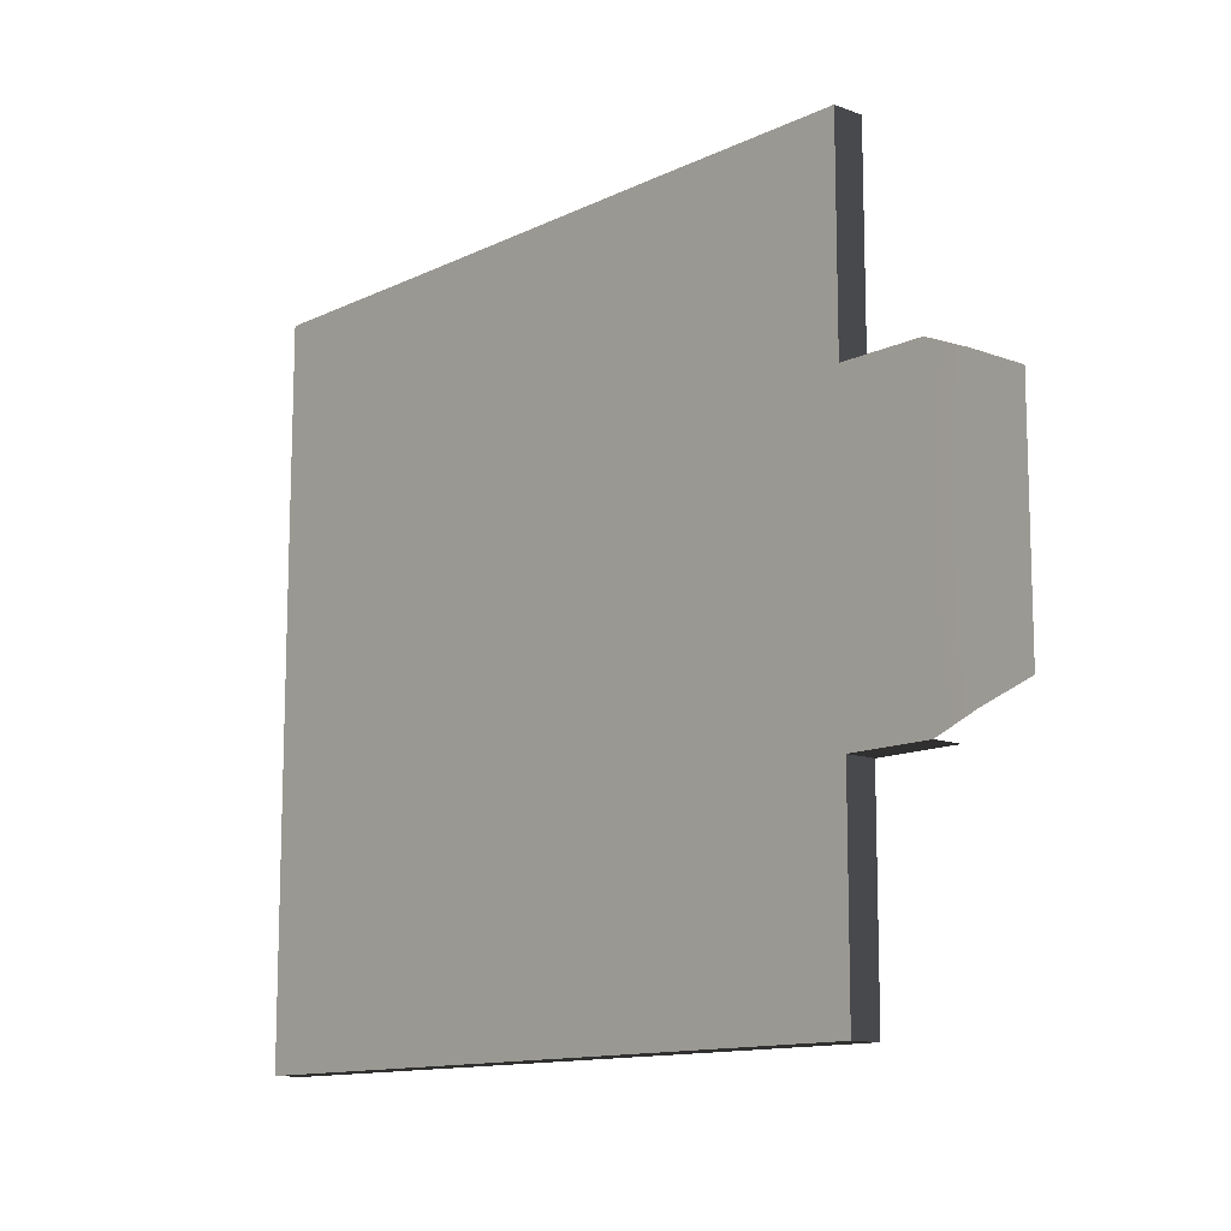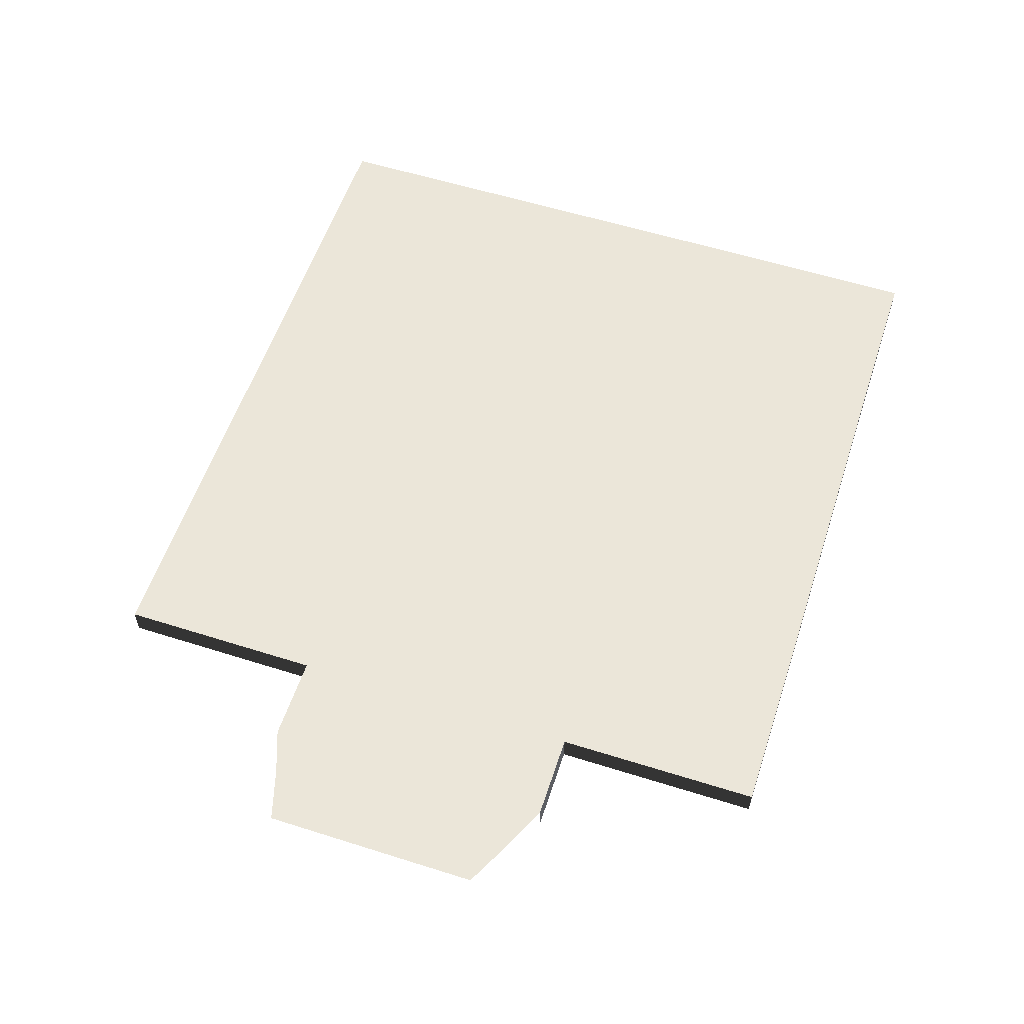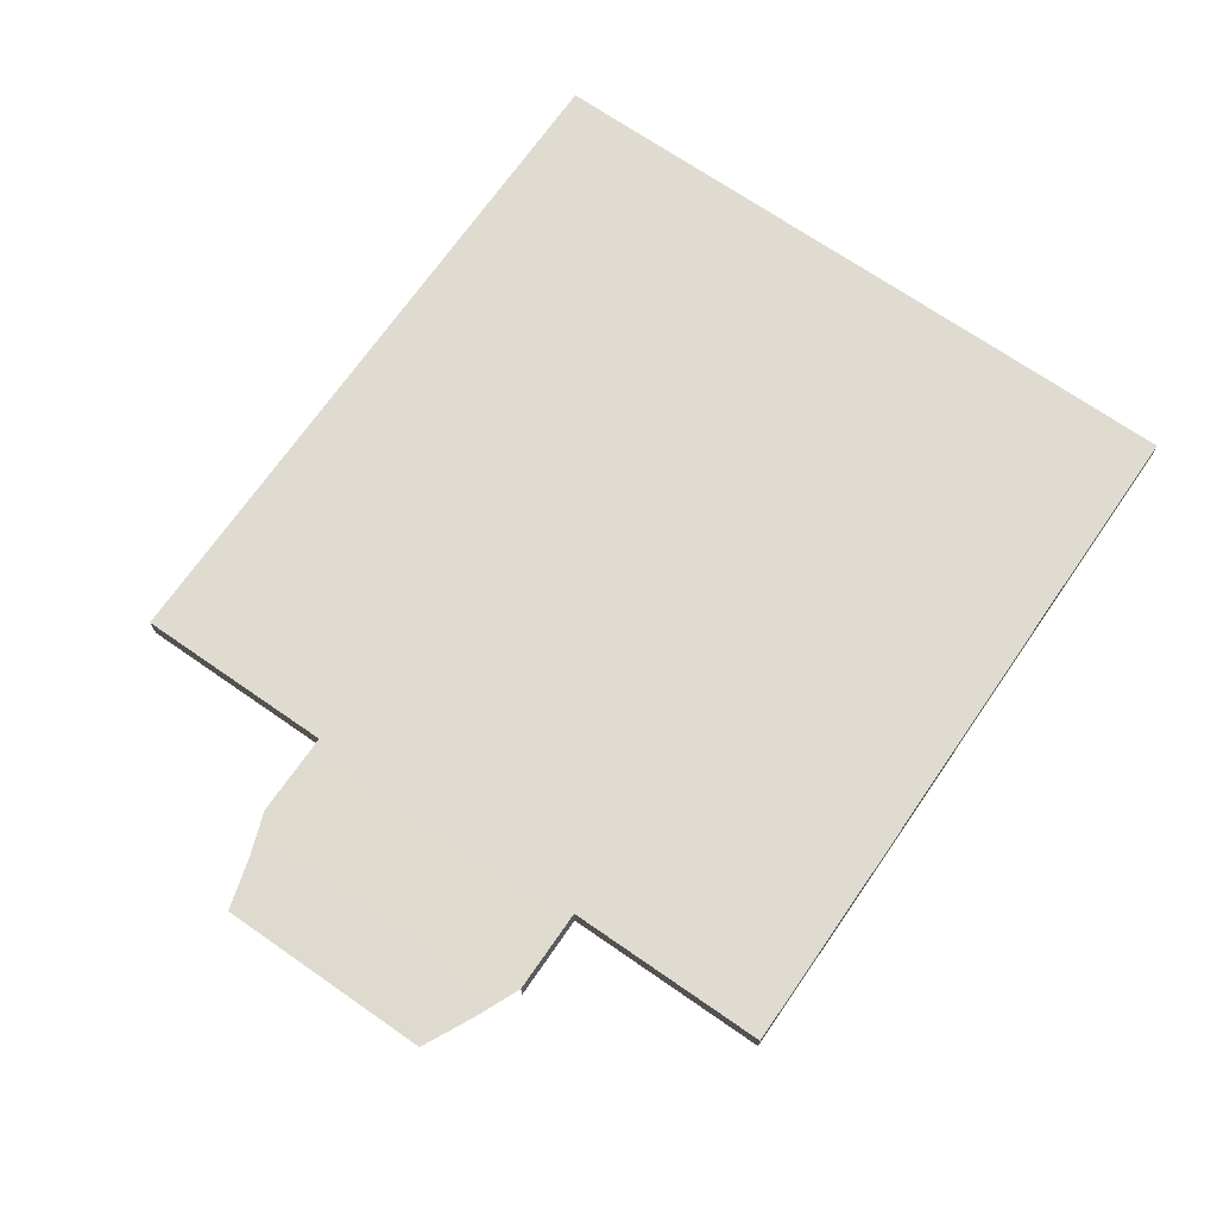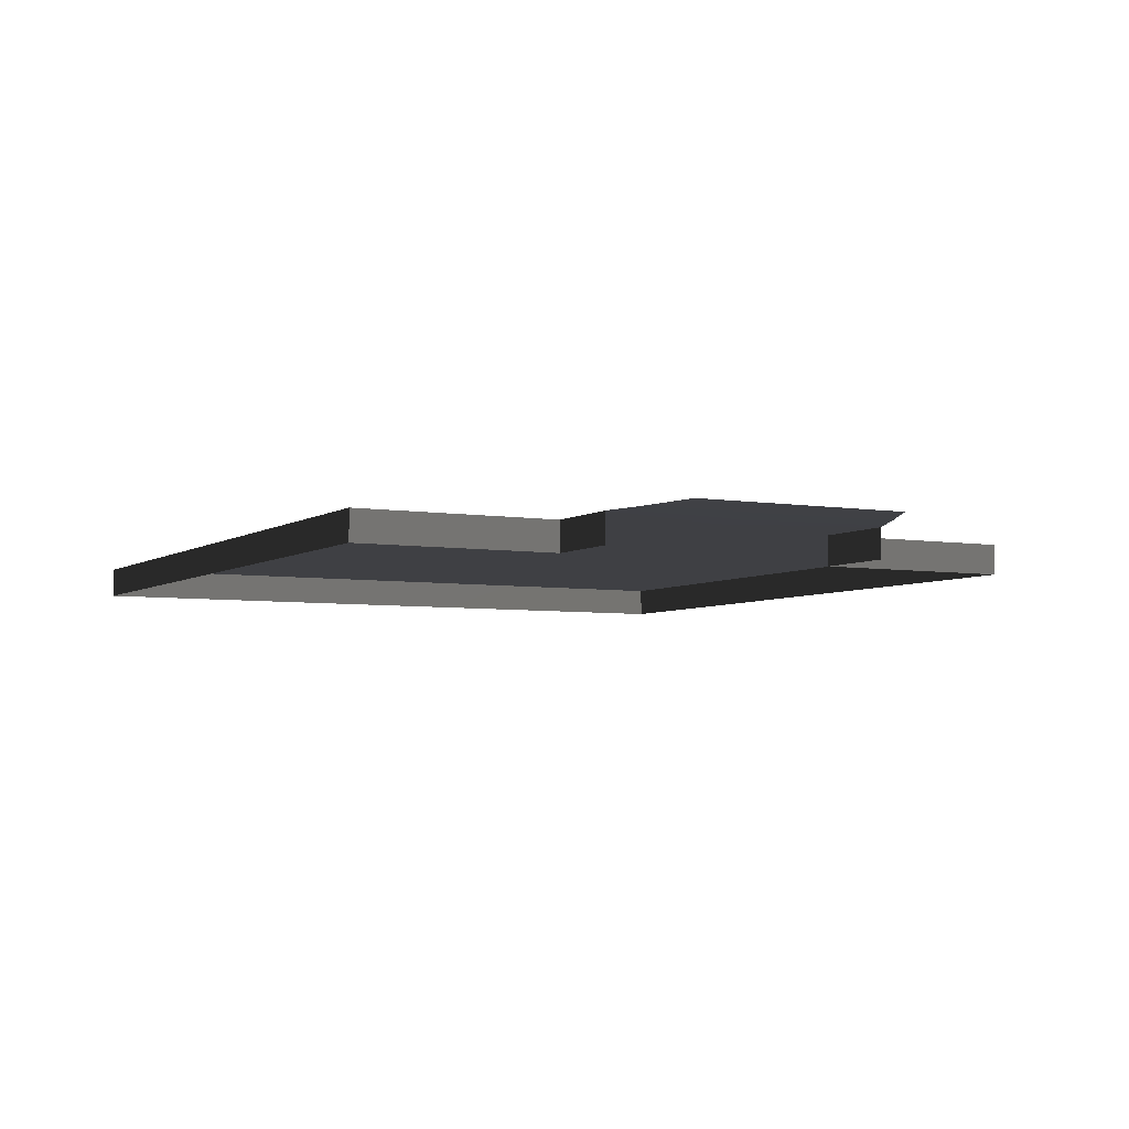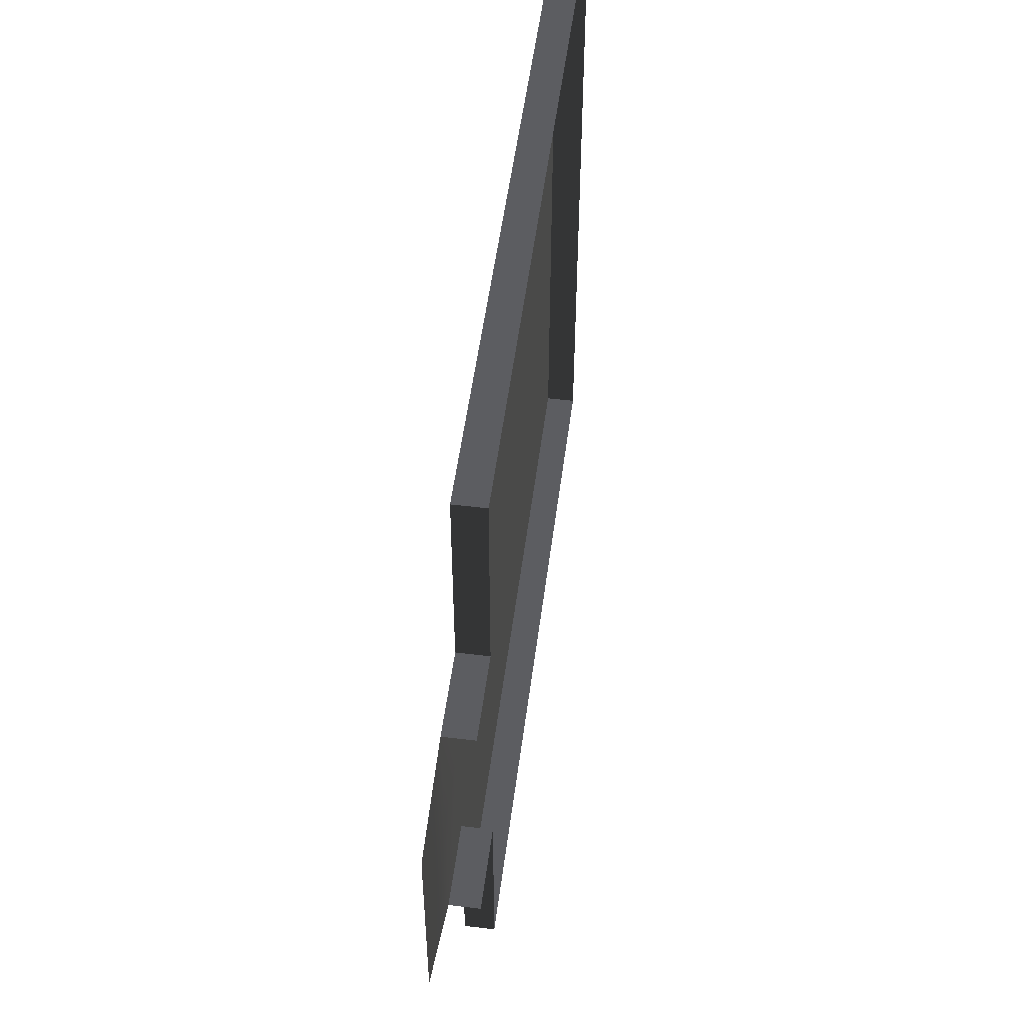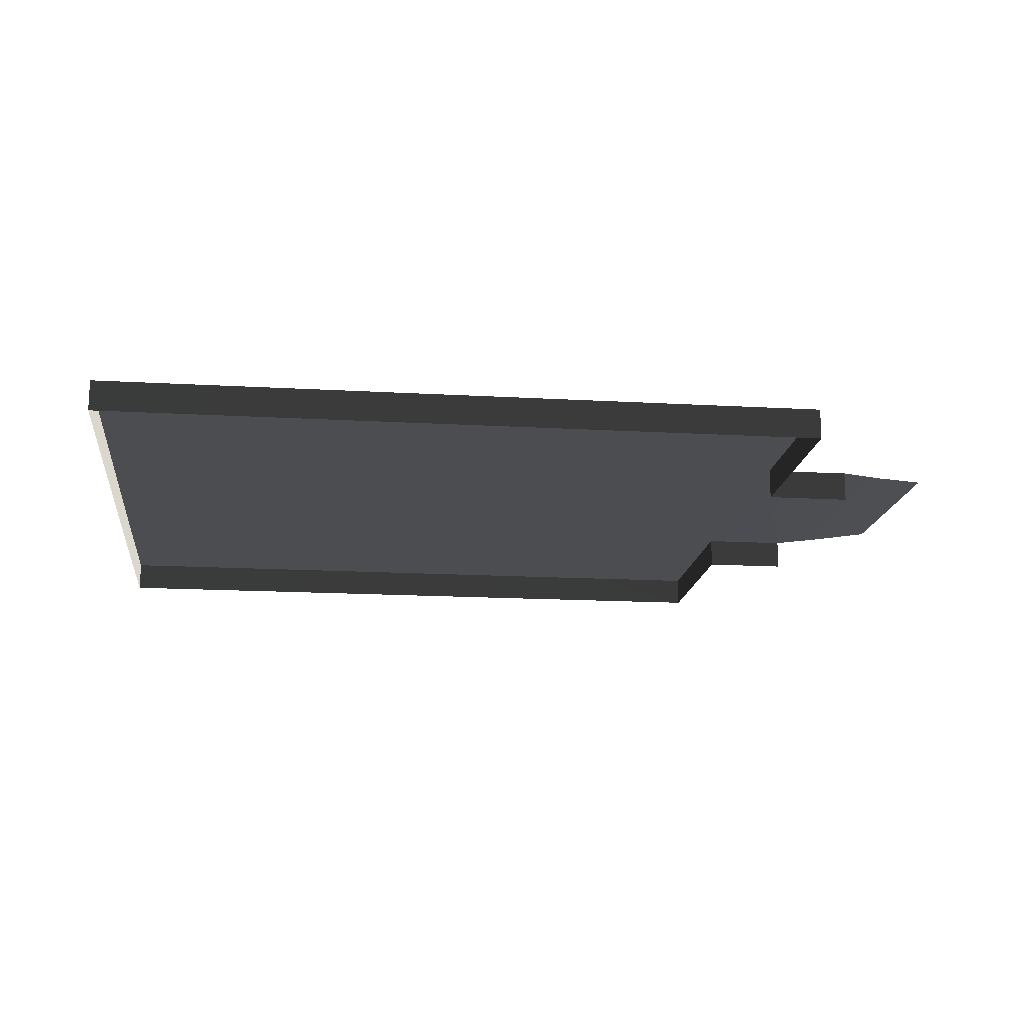
<metadata>
{"format":"obj","ext":"obj","renderer":"f3d","projection":"perspective","resolution":1024,"background":"white","views":[{"elev":-12.2,"azim":-131.3,"up":"+Z"},{"elev":57.1,"azim":-71.8,"up":"+Y"},{"elev":70.2,"azim":-55.3,"up":"+Y"},{"elev":-5.0,"azim":-118.1,"up":"+Y"},{"elev":52.4,"azim":-82.6,"up":"+Z"},{"elev":-16.2,"azim":173.2,"up":"+Y"}]}
</metadata>
<code>
g Object09
v 66.69 -0.0002823 -159.5
v 57.73 -0.0002823 -159.5
v 53.57 -0.0002823 -113
v 66.68 -0.0002823 -113
v 162 -0.0002823 0.04849
v 162 -0.0002823 -66.6
v 114.4 -0.0002823 -66.61
v 114.3 -0.0002823 0.03411
v -0.0002439 -0.0002823 -0.0004272
v -0.02037 -0.0002823 66.65
v 37.46 -0.0002823 66.66
v 66.63 -0.0002823 66.67
v 66.65 -0.0002823 0.0197
v 43.43 -0.0002823 0.01269
v -66.65 -0.0002823 -0.02056
v -114.2 -0.0002823 -0.03492
v -114.2 -0.0002823 66.61
v -66.67 -0.0002823 66.63
v -161.7 -0.0002823 -0.04927
v -161.7 -0.0002823 -66.7
v -199.9 -0.0002823 -66.71
v -199.9 -0.0002823 -0.06082
v 114.3 -0.0002823 113.2
v 161.7 -0.0002823 113.2
v 161.9 -0.0002823 66.7
v 114.3 -0.0002823 66.68
v 66.61 -0.0002823 113.2
v 33.29 -0.0002823 113.1
v 66.6 -0.0002823 149
v -0.04844 -0.0002823 159.5
v 66.6 -0.0002823 159.5
v 66.6 -0.0002823 149
v -66.68 -0.0002823 113.1
v -114.2 -0.0002823 113.1
v -114.2 -0.0002823 159.5
v -66.7 -0.0002823 159.6
v -219.7 0.4714 57.97
v -200 -0.0002823 66.59
v -219.7 0.4714 -0.06679
v -243.1 1.164 46.51
v -243.1 1.164 -0.07386
v 162 -0.0002823 -113
v 114.4 -0.0002823 -113
v -66.6 -0.0002823 -159.4
v -114.1 -0.0002823 -159.4
v -114.2 -0.0002823 -113.1
v -66.61 -0.0002823 -113.1
v 162 -13.71 -113
v 162 -0.0002823 -113
v 162 -0.0002823 -66.6
v 162 -13.71 -66.6
v -114.1 -13.71 -159.4
v -114.1 -0.0002823 -159.4
v -66.6 -0.0002823 -159.4
v -66.6 -13.71 -159.4
v 162 -0.0002823 0.04849
v 162 -13.71 0.04849
v -161.7 -0.0002823 66.6
v -200 -0.0002823 66.59
v -200 -13.71 66.59
v -161.7 -13.71 66.6
v -0.04844 -13.71 159.5
v -0.04844 -0.0002823 159.5
v -66.7 -0.0002823 159.6
v -66.7 -13.71 159.6
v -161.6 -13.71 159.4
v -114.2 -0.0002823 159.5
v -161.6 -0.0002823 159.4
v -161.7 -13.71 66.6
v -161.6 -13.71 159.4
v -161.6 -0.0002823 159.4
v -161.7 -0.0002823 113.1
v -161.7 -0.0002823 66.6
v 161.9 -13.71 66.7
v 161.9 -0.0002823 66.7
v 161.7 -0.0002823 113.2
v 161.7 -13.71 113.2
v 114.3 -0.0002823 159.6
v 76.38 -0.0002823 159.5
v 76.43 -11.72 159.5
v 66.6 -13.71 159.5
v 161.6 -13.71 159.7
v 161.6 -0.0002823 159.7
v 66.69 -13.71 -159.5
v 66.69 -0.0002823 -159.5
v 114.4 -0.0002823 -159.4
v 114.4 -13.71 -159.4
v 0.04791 -13.71 -159.4
v 57.73 -0.0002823 -159.5
v -161.7 -13.71 -113.1
v -161.7 -0.0002823 -113.1
v -161.6 -0.0002823 -159.4
v -161.6 -13.71 -159.4
v -199.9 -0.0002823 -66.71
v -161.7 -0.0002823 -66.7
v -161.7 -13.71 -66.7
v -199.9 -13.71 -66.71
v 0.01989 -0.0002823 -66.65
v 43.43 -0.0002823 0.01269
v 66.67 -0.0002823 -66.63
v 49.4 -0.0002823 -66.63
v -114.2 -0.0002823 -66.68
v -66.63 -0.0002823 -66.67
v -161.7 -0.0002823 66.6
v -219.7 0.4714 -59.37
v -243.1 1.164 -52.35
v 0.03391 -0.0002823 -113.1
v 49.4 -0.0002823 -66.63
v 162.1 -0.0002823 -159.4
v 114.4 -0.0002823 -159.4
v 162.1 -13.71 -159.4
v 162.1 -0.0002823 -159.4
v -161.7 -13.71 -66.7
v -161.7 -0.0002823 -66.7
v 161.6 -0.0002823 159.7
v 114.3 -0.0002823 159.6
v -0.03442 -0.0002823 113.1
v 33.29 -0.0002823 113.1
v 37.46 -0.0002823 66.66
v 161.6 -0.0002823 159.7
v 161.6 -13.71 159.7
v 0.04791 -0.0002823 -159.4
v 66.6 -0.0002823 159.5
v 0.04791 -0.0002823 -159.4
v 162.1 -0.0002823 -159.4
v 162.1 -13.71 -159.4
v -161.7 -0.0002823 113.1
v -161.6 -0.0002823 159.4
v -161.6 -0.0002823 -159.4
v -161.7 -0.0002823 -113.1
v -161.6 -13.71 -159.4
v -161.6 -0.0002823 -159.4
v 57.73 -0.0002823 -159.5
v 53.57 -0.0002823 -113
v 76.38 -0.0002823 159.5
v 76.38 -0.0002823 159.5
f 3 1 2
f 1 3 4
f 7 5 6
f 5 7 8
f 11 9 10
f 14 12 13
f 17 15 16
f 15 17 18
f 21 19 20
f 19 21 22
f 25 23 24
f 23 25 26
f 29 27 28
f 32 30 31
f 35 33 34
f 33 35 36
f 22 37 38
f 37 22 39
f 39 40 37
f 40 39 41
f 42 7 6
f 7 42 43
f 46 44 45
f 44 46 47
f 8 25 5
f 25 8 26
f 99 98 9
f 101 13 100
f 15 102 16
f 102 15 103
f 38 19 22
f 19 38 104
f 22 105 39
f 105 22 21
f 39 106 41
f 106 39 105
f 108 107 98
f 3 100 4
f 110 42 109
f 42 110 43
f 103 46 102
f 46 103 47
f 23 115 24
f 115 23 116
f 118 10 117
f 119 27 12
f 33 17 34
f 17 33 18
f 107 44 47
f 44 107 122
f 10 15 18
f 15 10 9
f 30 33 36
f 33 30 117
f 9 103 15
f 103 9 98
f 98 47 103
f 47 98 107
f 117 18 33
f 18 117 10
f 100 8 7
f 8 100 13
f 12 23 26
f 23 12 27
f 4 7 43
f 7 4 100
f 13 26 8
f 26 13 12
f 1 43 110
f 43 1 4
f 27 116 23
f 116 27 29
f 17 19 104
f 19 17 16
f 35 127 128
f 127 35 34
f 46 129 130
f 129 46 45
f 16 20 19
f 20 16 102
f 102 130 20
f 130 102 46
f 34 104 127
f 104 34 17
f 107 133 122
f 133 107 134
f 101 100 3
f 107 108 134
f 14 13 101
f 98 99 108
f 119 12 14
f 9 11 99
f 28 27 119
f 10 118 11
f 30 118 117
f 30 32 118
f 116 29 135
f 136 32 31
f 50 48 49
f 48 50 51
f 54 52 53
f 52 54 55
f 56 51 50
f 51 56 57
f 60 58 59
f 58 60 61
f 64 62 63
f 62 64 65
f 64 66 65
f 67 66 64
f 68 66 67
f 71 69 70
f 72 69 71
f 73 69 72
f 76 74 75
f 74 76 77
f 80 78 79
f 83 81 82
f 83 78 80
f 86 84 85
f 84 86 87
f 85 88 89
f 88 85 84
f 92 90 91
f 90 92 93
f 96 94 95
f 94 96 97
f 75 57 56
f 57 75 74
f 49 111 112
f 111 49 48
f 91 113 114
f 113 91 90
f 120 77 76
f 77 120 121
f 63 81 123
f 81 63 62
f 124 55 54
f 55 124 88
f 125 87 86
f 87 125 126
f 53 131 132
f 131 53 52
f 89 88 124
f 81 79 123
f 81 80 79
f 83 80 81

</code>
